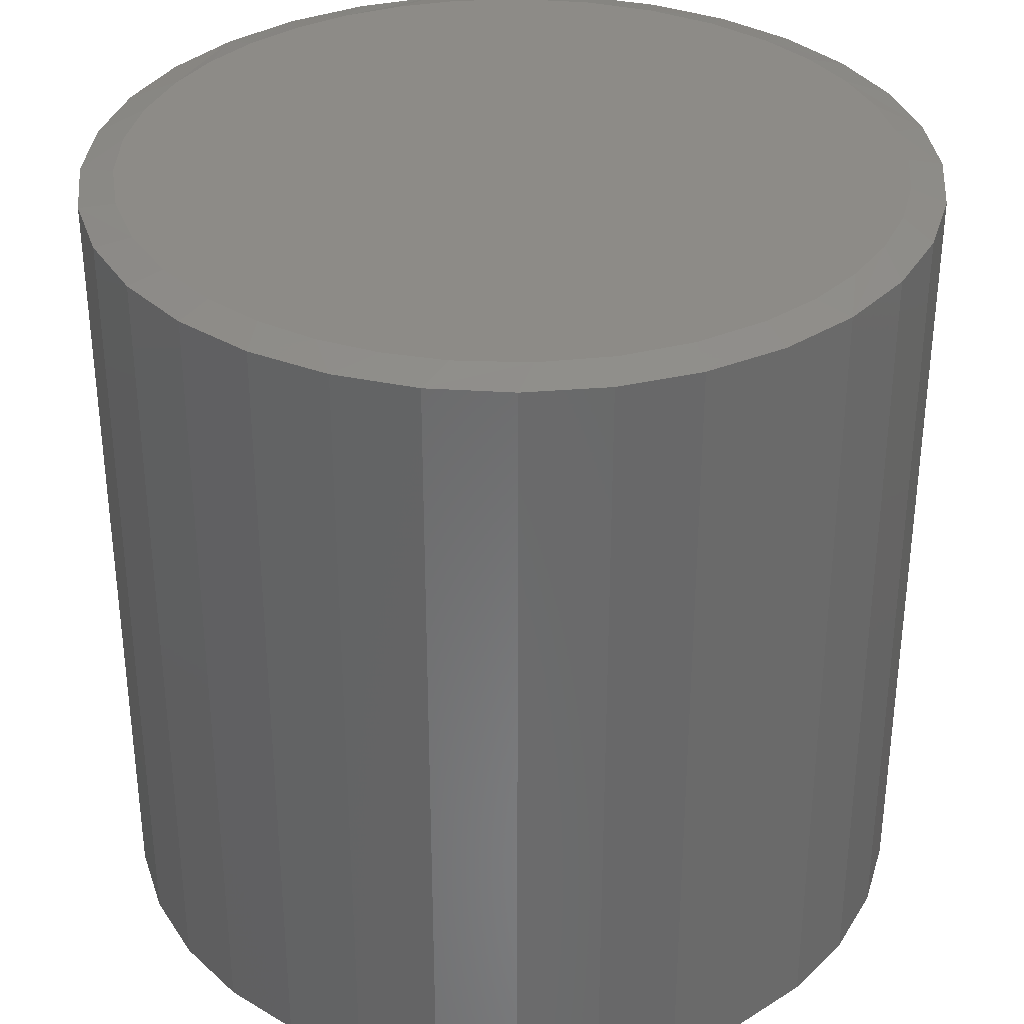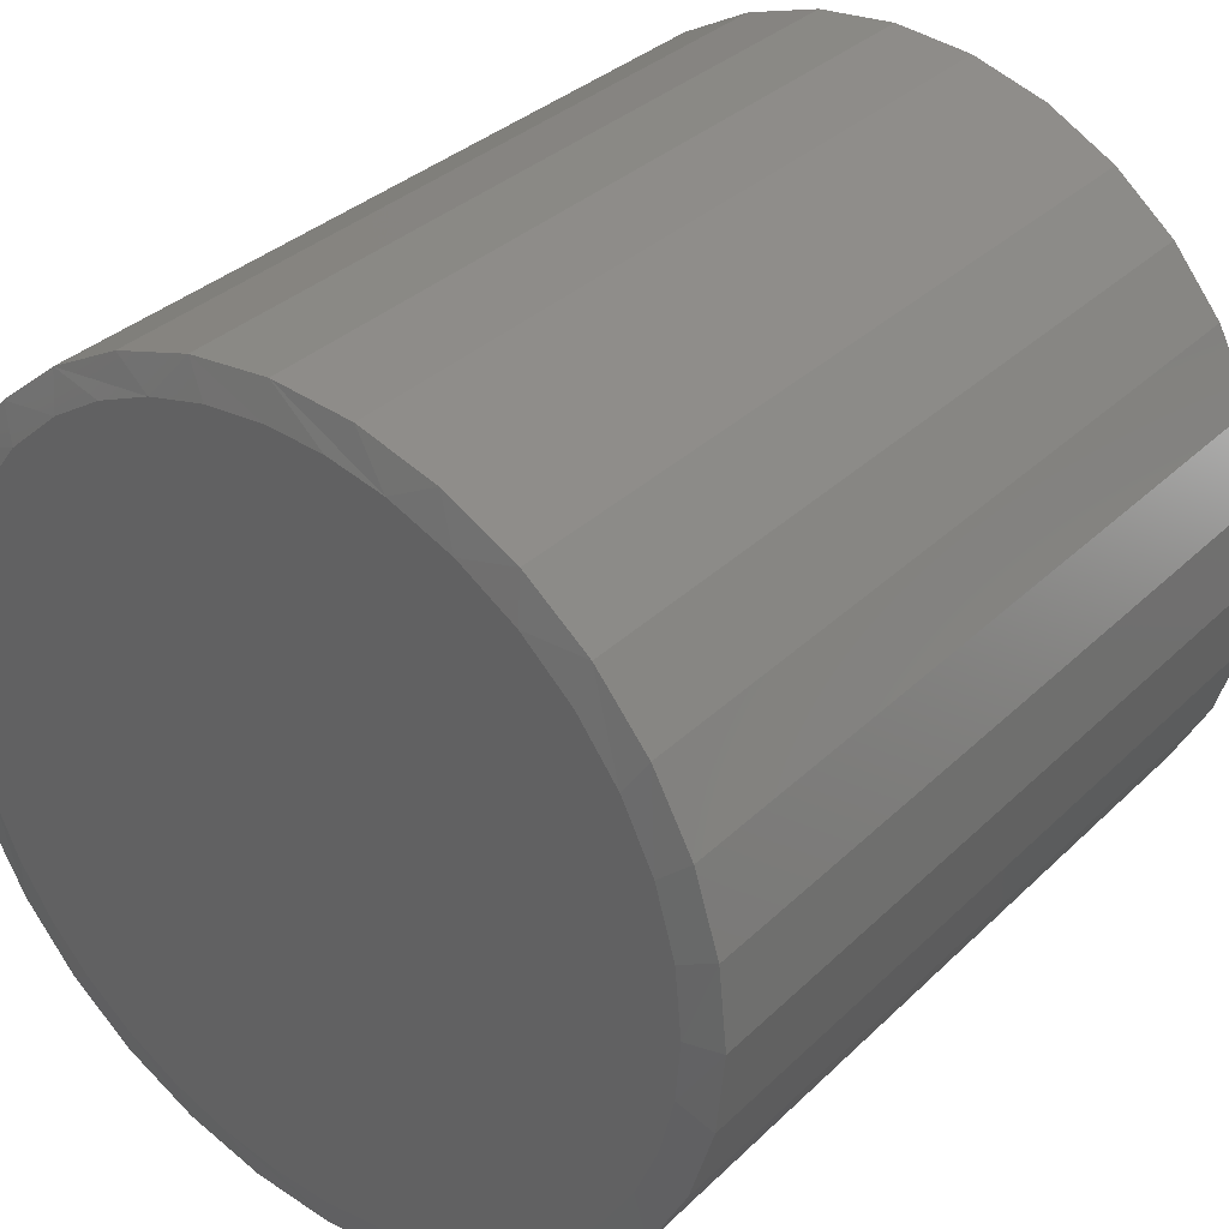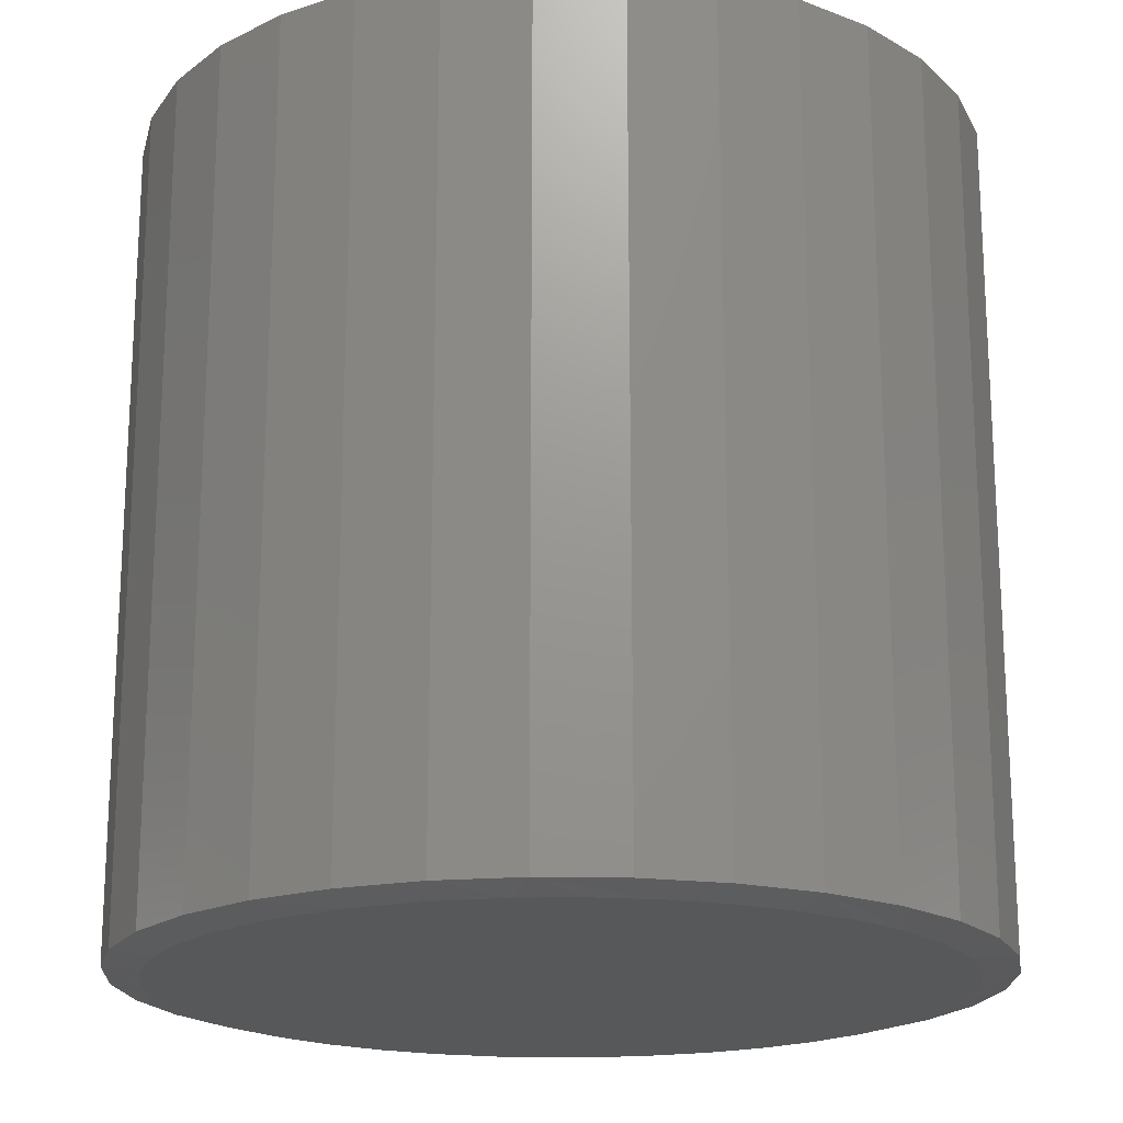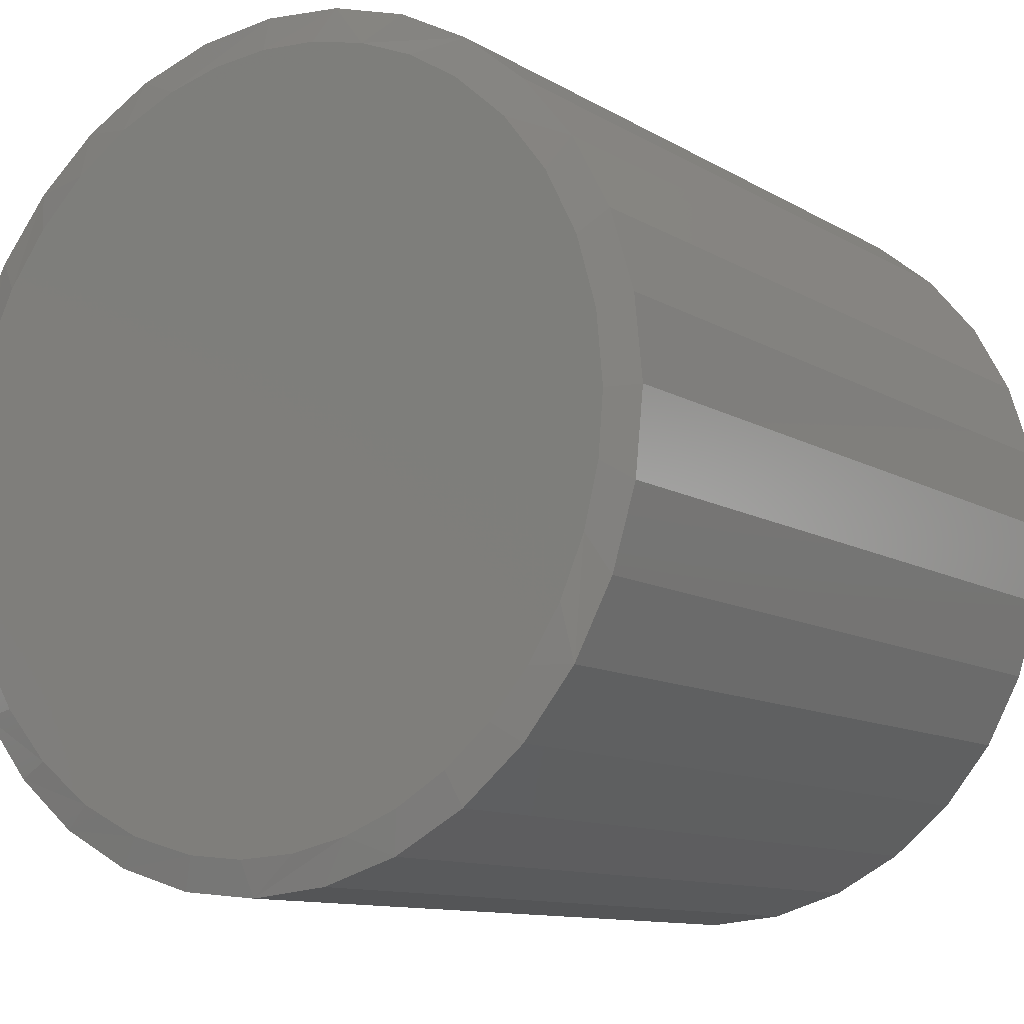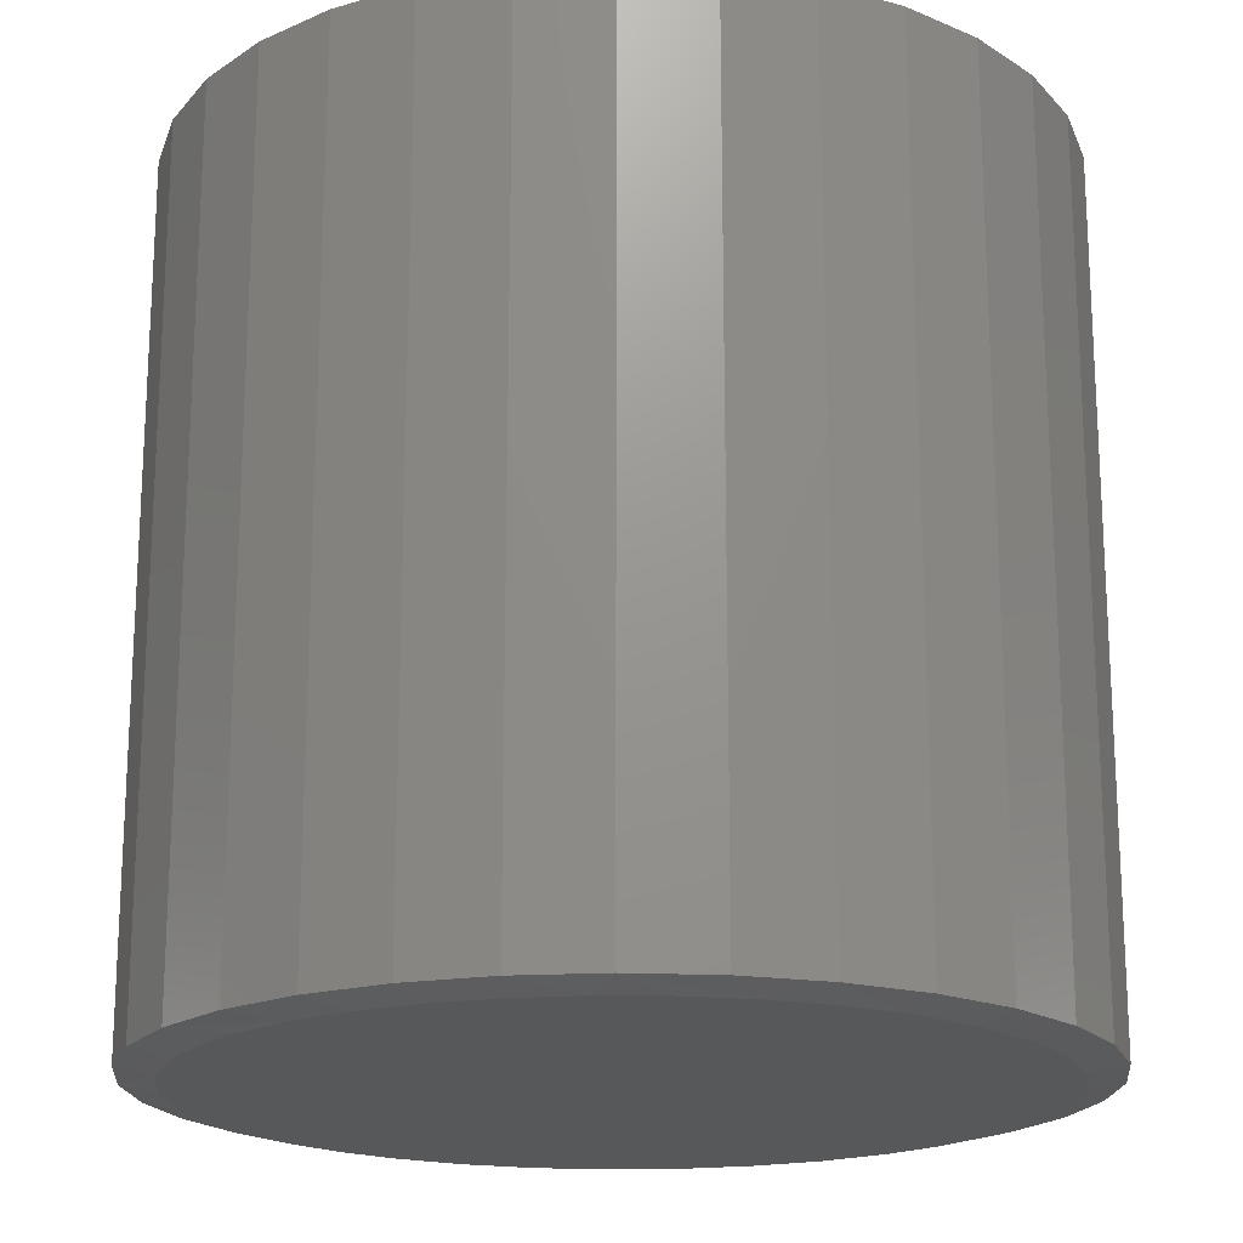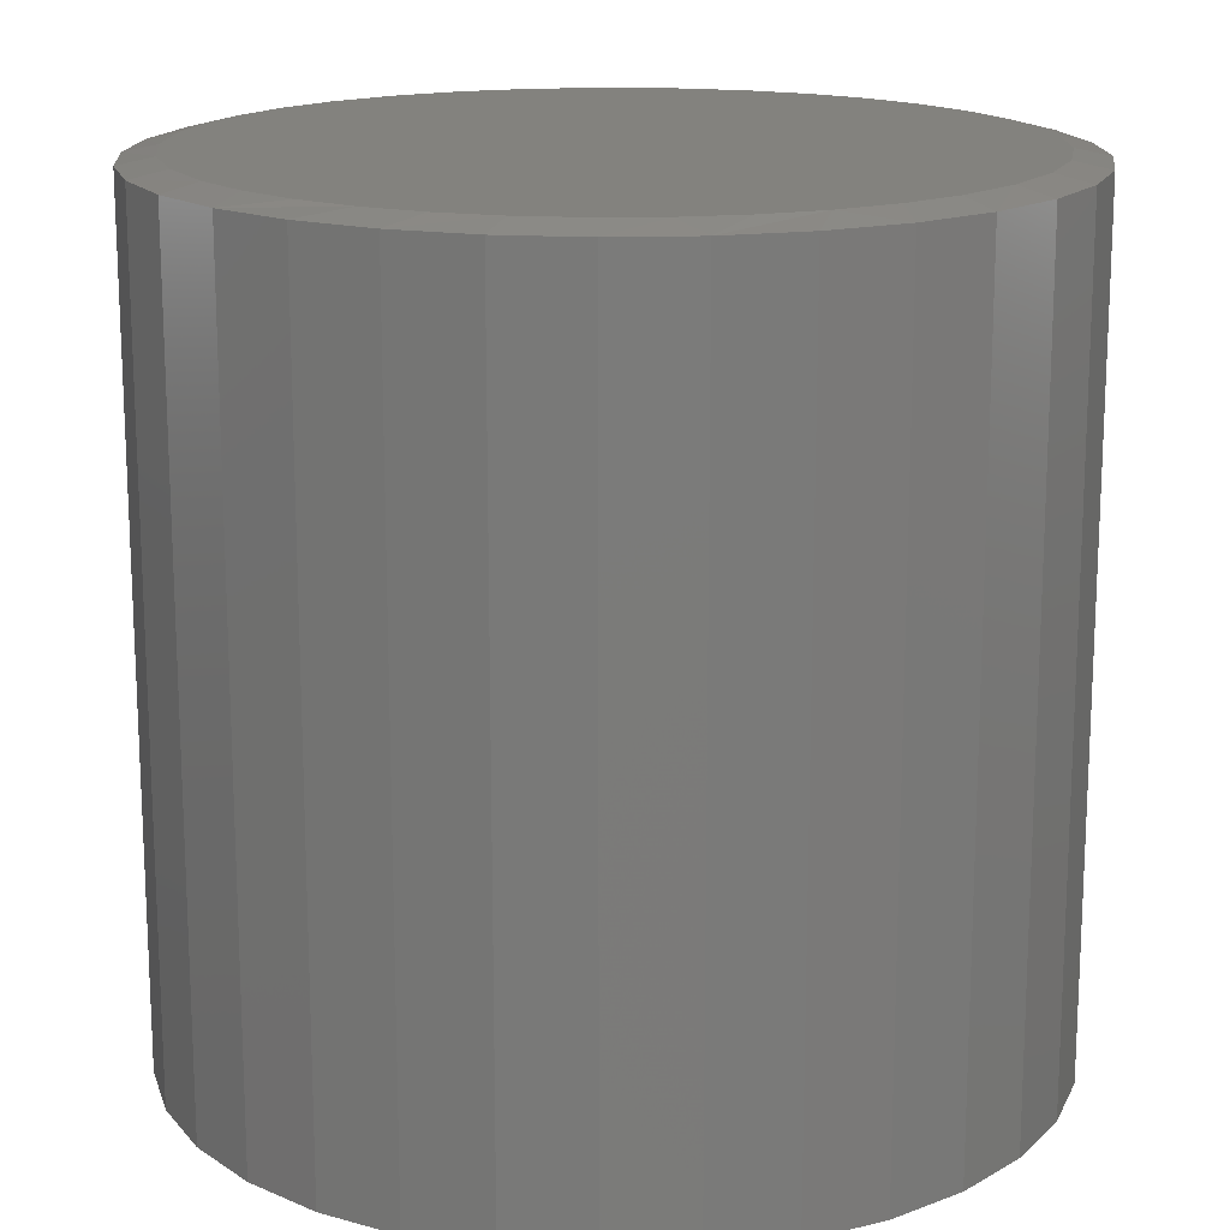
<metadata>
{"format":"stl","ext":"stl","renderer":"f3d","projection":"perspective","resolution":1024,"background":"white","views":[{"elev":34.2,"azim":-45.7,"up":"+Z"},{"elev":33.7,"azim":-142.1,"up":"+Y"},{"elev":-19.1,"azim":149.7,"up":"+Z"},{"elev":-10.9,"azim":35.0,"up":"+Y"},{"elev":-18.9,"azim":56.8,"up":"+Z"},{"elev":16.4,"azim":46.7,"up":"+Z"}]}
</metadata>
<code>
# stl→obj: 138 verts, 272 faces
v 0.7658 -1.856e-16 -0.7344
v 0.7658 -1.856e-16 0.7344
v 0.7512 -0.1479 -0.7344
v 0.7512 -0.1479 0.7344
v 0.7081 -0.29 -0.7344
v 0.7081 -0.29 0.7344
v 0.6381 -0.4211 -0.7344
v 0.6381 -0.4211 0.7344
v 0.5438 -0.5359 -0.7344
v 0.5438 -0.5359 0.7344
v 0.429 -0.6302 -0.7344
v 0.429 -0.6302 0.7344
v 0.2979 -0.7002 -0.7344
v 0.2979 -0.7002 0.7344
v 0.1558 -0.7433 -0.7344
v 0.1558 -0.7433 0.7344
v 0.007895 -0.7579 -0.7344
v 0.007895 -0.7579 0.7344
v -0.14 -0.7433 -0.7344
v -0.14 -0.7433 0.7344
v -0.2821 -0.7002 -0.7344
v -0.2821 -0.7002 0.7344
v -0.4132 -0.6302 -0.7344
v -0.4132 -0.6302 0.7344
v -0.528 -0.5359 -0.7344
v -0.528 -0.5359 0.7344
v -0.6223 -0.4211 -0.7344
v -0.6223 -0.4211 0.7344
v -0.6923 -0.29 -0.7344
v -0.6923 -0.29 0.7344
v -0.7354 -0.1479 -0.7344
v -0.7354 -0.1479 0.7344
v -0.75 9.281e-17 -0.7344
v -0.75 9.281e-17 0.7344
v -0.7354 0.1479 -0.7344
v -0.7354 0.1479 0.7344
v -0.6923 0.29 -0.7344
v -0.6923 0.29 0.7344
v -0.6223 0.4211 -0.7344
v -0.6223 0.4211 0.7344
v -0.528 0.5359 -0.7344
v -0.528 0.5359 0.7344
v -0.4132 0.6302 -0.7344
v -0.4132 0.6302 0.7344
v -0.2821 0.7002 -0.7344
v -0.2821 0.7002 0.7344
v -0.14 0.7433 -0.7344
v -0.14 0.7433 0.7344
v 0.007895 0.7579 -0.7344
v 0.007895 0.7579 0.7344
v 0.1558 0.7433 -0.7344
v 0.1558 0.7433 0.7344
v 0.2979 0.7002 -0.7344
v 0.2979 0.7002 0.7344
v 0.429 0.6302 -0.7344
v 0.429 0.6302 0.7344
v 0.5438 0.5359 -0.7344
v 0.5438 0.5359 0.7344
v 0.6381 0.4211 -0.7344
v 0.6381 0.4211 0.7344
v 0.7081 0.29 -0.7344
v 0.7081 0.29 0.7344
v 0.7512 0.1479 -0.7344
v 0.7512 0.1479 0.7344
v -0.09856 0.6872 0.75
v 0.1176 0.6867 0.75
v 0.007895 0.6954 0.75
v 0.2245 0.6608 0.75
v -0.2025 0.6628 0.75
v 0.3261 0.6183 0.75
v -0.3168 0.6149 0.75
v 0.4196 0.5604 0.75
v -0.4208 0.5475 0.75
v 0.5173 0.4734 0.75
v -0.5112 0.4627 0.75
v 0.597 0.3695 0.75
v -0.5851 0.3632 0.75
v 0.6558 0.2526 0.75
v -0.6413 0.2491 0.75
v 0.6916 0.1267 0.75
v -0.6759 0.1267 0.75
v 0.7033 -1.11e-16 0.75
v -0.6875 -2.811e-07 0.75
v 0.6942 -0.1122 0.75
v -0.6788 -0.1097 0.75
v 0.6671 -0.2215 0.75
v -0.6529 -0.2166 0.75
v 0.6227 -0.325 0.75
v -0.6104 -0.3182 0.75
v 0.5636 -0.4181 0.75
v -0.5525 -0.4117 0.75
v 0.4905 -0.5007 0.75
v -0.4653 -0.5096 0.75
v 0.4052 -0.5707 0.75
v -0.3612 -0.5893 0.75
v 0.31 -0.6263 0.75
v -0.244 -0.6482 0.75
v 0.2078 -0.666 0.75
v 0.1007 -0.6892 0.75
v -0.1179 -0.6839 0.75
v -0.00882 -0.6952 0.75
v 0.007895 0.6954 -0.75
v 0.1176 0.6867 -0.75
v -0.09856 0.6872 -0.75
v 0.2078 -0.666 -0.75
v -0.244 -0.6482 -0.75
v 0.31 -0.6263 -0.75
v -0.3612 -0.5893 -0.75
v 0.4052 -0.5707 -0.75
v -0.4653 -0.5096 -0.75
v 0.4905 -0.5007 -0.75
v -0.5525 -0.4117 -0.75
v 0.5636 -0.4181 -0.75
v -0.6104 -0.3182 -0.75
v 0.6227 -0.325 -0.75
v -0.6529 -0.2166 -0.75
v 0.6671 -0.2215 -0.75
v -0.6788 -0.1097 -0.75
v 0.6942 -0.1122 -0.75
v -0.6875 -2.811e-07 -0.75
v 0.7033 -1.11e-16 -0.75
v -0.6759 0.1267 -0.75
v 0.6916 0.1267 -0.75
v -0.6413 0.2491 -0.75
v 0.6558 0.2526 -0.75
v -0.5851 0.3632 -0.75
v 0.597 0.3695 -0.75
v -0.5112 0.4627 -0.75
v 0.5173 0.4734 -0.75
v -0.4208 0.5475 -0.75
v 0.4196 0.5604 -0.75
v -0.3168 0.6149 -0.75
v 0.3261 0.6183 -0.75
v -0.2025 0.6628 -0.75
v 0.2245 0.6608 -0.75
v -0.00882 -0.6952 -0.75
v -0.1179 -0.6839 -0.75
v 0.1007 -0.6892 -0.75
f 1 2 3
f 3 2 4
f 3 4 5
f 5 4 6
f 5 6 7
f 7 6 8
f 7 8 9
f 9 8 10
f 9 10 11
f 11 10 12
f 11 12 13
f 13 12 14
f 13 14 15
f 15 14 16
f 15 16 17
f 17 16 18
f 17 18 19
f 19 18 20
f 19 20 21
f 21 20 22
f 21 22 23
f 23 22 24
f 23 24 25
f 25 24 26
f 25 26 27
f 27 26 28
f 27 28 29
f 29 28 30
f 29 30 31
f 31 30 32
f 31 32 33
f 33 32 34
f 33 34 35
f 35 34 36
f 35 36 37
f 37 36 38
f 37 38 39
f 39 38 40
f 39 40 41
f 41 40 42
f 41 42 43
f 43 42 44
f 43 44 45
f 45 44 46
f 45 46 47
f 47 46 48
f 47 48 49
f 49 48 50
f 49 50 51
f 51 50 52
f 51 52 53
f 53 52 54
f 53 54 55
f 55 54 56
f 55 56 57
f 57 56 58
f 57 58 59
f 59 58 60
f 59 60 61
f 61 60 62
f 61 62 63
f 63 62 64
f 63 64 1
f 1 64 2
f 65 66 67
f 66 65 68
f 68 65 69
f 68 69 70
f 70 69 71
f 70 71 72
f 72 71 73
f 72 73 74
f 74 73 75
f 74 75 76
f 76 75 77
f 76 77 78
f 78 77 79
f 78 79 80
f 80 79 81
f 80 81 82
f 82 81 83
f 82 83 84
f 84 83 85
f 84 85 86
f 86 85 87
f 86 87 88
f 88 87 89
f 88 89 90
f 90 89 91
f 90 91 92
f 92 91 93
f 92 93 94
f 94 93 95
f 94 95 96
f 96 95 97
f 96 97 98
f 98 97 99
f 99 97 100
f 99 100 101
f 86 8 6
f 6 4 86
f 90 8 88
f 8 86 88
f 98 18 16
f 16 14 98
f 89 30 28
f 32 30 87
f 87 30 89
f 18 98 99
f 83 34 85
f 85 34 32
f 85 32 87
f 2 82 4
f 4 82 84
f 4 84 86
f 8 90 10
f 10 90 92
f 10 92 12
f 12 92 94
f 12 94 14
f 14 94 96
f 14 96 98
f 95 24 97
f 97 24 22
f 97 22 100
f 100 22 20
f 100 20 101
f 101 20 18
f 101 18 99
f 24 95 26
f 26 95 93
f 26 93 28
f 28 93 91
f 28 91 89
f 71 46 44
f 71 44 73
f 44 42 73
f 69 50 48
f 48 46 69
f 69 46 71
f 68 56 54
f 54 52 68
f 56 68 70
f 50 69 65
f 50 65 67
f 60 76 62
f 62 76 78
f 62 78 64
f 64 78 80
f 64 80 2
f 2 80 82
f 77 40 79
f 79 40 38
f 79 38 81
f 81 38 36
f 81 36 83
f 83 36 34
f 40 77 42
f 42 77 75
f 42 75 73
f 50 67 52
f 52 67 66
f 52 66 68
f 76 60 74
f 74 60 58
f 74 58 72
f 72 58 56
f 72 56 70
f 102 103 104
f 105 106 107
f 107 106 108
f 107 108 109
f 109 108 110
f 109 110 111
f 111 110 112
f 111 112 113
f 113 112 114
f 113 114 115
f 115 114 116
f 115 116 117
f 117 116 118
f 117 118 119
f 119 118 120
f 119 120 121
f 121 120 122
f 121 122 123
f 123 122 124
f 123 124 125
f 125 124 126
f 125 126 127
f 127 126 128
f 127 128 129
f 129 128 130
f 129 130 131
f 131 130 132
f 131 132 133
f 133 132 134
f 133 134 135
f 135 134 104
f 135 104 103
f 136 137 138
f 138 137 106
f 138 106 105
f 5 7 117
f 117 3 5
f 115 7 113
f 115 117 7
f 15 17 105
f 105 13 15
f 27 29 114
f 116 29 31
f 114 29 116
f 138 105 17
f 117 119 3
f 3 119 121
f 3 121 1
f 116 31 118
f 118 31 33
f 118 33 120
f 105 107 13
f 13 107 109
f 13 109 11
f 11 109 111
f 11 111 9
f 9 111 113
f 9 113 7
f 138 17 136
f 136 17 19
f 136 19 137
f 137 19 21
f 137 21 106
f 106 21 23
f 106 23 108
f 114 112 27
f 27 112 110
f 27 110 25
f 25 110 108
f 25 108 23
f 43 45 132
f 130 43 132
f 130 41 43
f 47 49 134
f 134 45 47
f 132 45 134
f 53 55 135
f 135 51 53
f 133 135 55
f 104 134 49
f 102 104 49
f 124 39 126
f 39 124 37
f 37 124 122
f 37 122 35
f 35 122 120
f 35 120 33
f 61 127 59
f 127 61 125
f 125 61 63
f 125 63 123
f 123 63 1
f 123 1 121
f 130 128 41
f 41 128 126
f 41 126 39
f 135 103 51
f 51 103 102
f 51 102 49
f 133 55 131
f 131 55 57
f 131 57 129
f 129 57 59
f 129 59 127

</code>
